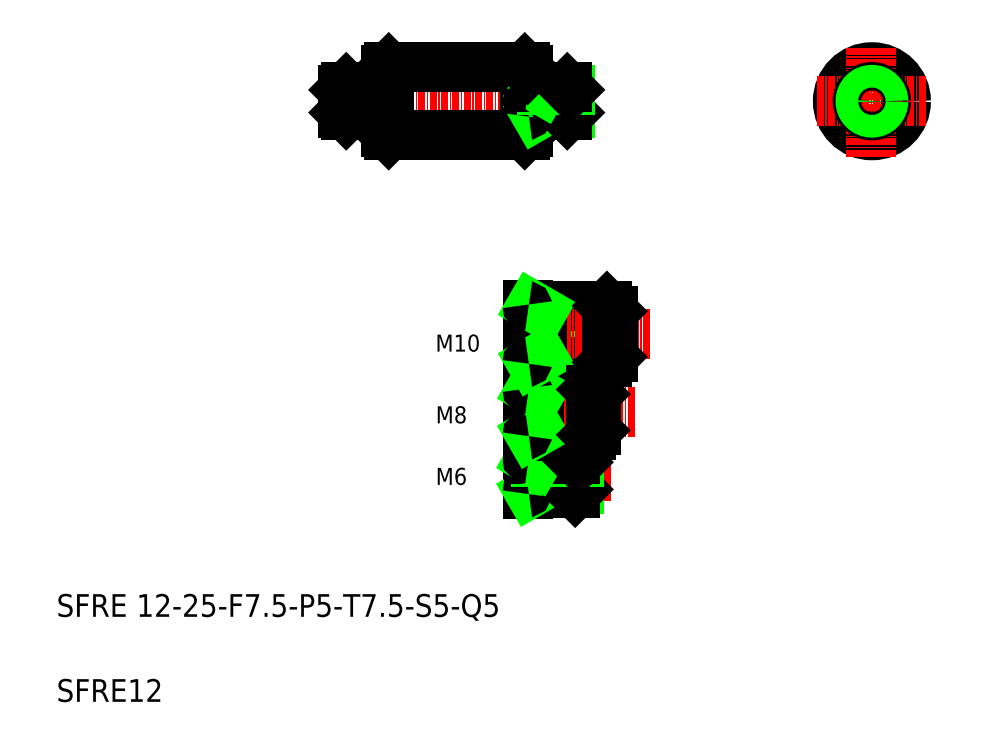
<metadata>
{"format":"dxf","ext":"dxf","renderer":"ezdxf+matplotlib","layout":"modelspace","background":"white","min_lineweight":24,"dpi":150}
</metadata>
<code>
0
SECTION
2
ENTITIES
0
LINE
8
0
10
196.5
20
109.1
30
0
11
186.5
21
109.1
31
0
0
LINE
8
0
10
195.7
20
108.3
30
0
11
184.7
21
108.3
31
0
0
LINE
8
0
10
199.5
20
122.1
30
0
11
187
21
122.1
31
0
0
LINE
8
0
10
199.5
20
130.1
30
0
11
187
21
130.1
31
0
0
LINE
8
0
10
196.5
20
115.5
30
0
11
186.5
21
115.5
31
0
0
LINE
8
0
10
195.7
20
116.3
30
0
11
184.7
21
116.3
31
0
0
LINE
8
0
10
198.5
20
121.1
30
0
11
184.7
21
121.1
31
0
0
LINE
8
0
10
198.5
20
131.1
30
0
11
184.7
21
131.1
31
0
0
LINE
8
CENTER
10
203.4
20
112.3
30
0
11
182
21
112.3
31
0
0
LINE
8
CENTER
10
206.1
20
126.1
30
0
11
182
21
126.1
31
0
0
LINE
8
CENTER
10
199.2
20
101.1
30
0
11
182
21
101.1
31
0
0
LINE
8
CENTER
10
149.2
20
167.2
30
0
11
196.5
21
167.2
31
0
0
TEXT
8
0
10
101.4
20
76.19
30
0
40
4
1
SFRE 12-25-F7.5-P5-T7.5-S5-Q5
0
TEXT
8
0
10
101.4
20
61.19
30
0
40
4
1
SFRE12
0
TEXT
8
0
10
168.2
20
123
30
0
40
3
1
M10
0
LINE
8
0
10
187
20
121.1
30
0
11
187
21
131.1
31
0
0
LINE
8
0
10
184.5
20
120.9
30
0
11
184.5
21
131.3
31
0
0
TEXT
8
0
10
168.3
20
110.3
30
0
40
3
1
M8
0
TEXT
8
0
10
168.3
20
99.46
30
0
40
3
1
M6
0
LINE
8
0
10
184.5
20
97.87
30
0
11
184.5
21
104.3
31
0
0
LINE
8
0
10
192.9
20
104.1
30
0
11
192.9
21
98.07
31
0
0
LINE
8
0
10
193.5
20
98.67
30
0
11
193.5
21
103.5
31
0
0
LINE
8
0
10
186
20
98.07
30
0
11
186
21
104.1
31
0
0
LINE
8
0
10
193.5
20
98.67
30
0
11
186
21
98.67
31
0
0
LINE
8
0
10
192.9
20
98.07
30
0
11
184.7
21
98.07
31
0
0
LINE
8
0
10
186
20
98.67
30
0
11
184.9
21
98.07
31
0
0
ARC
8
0
10
184.7
20
97.87
30
0
40
0.2
50
90
51
180
0
LINE
8
0
10
193.5
20
98.67
30
0
11
192.9
21
98.07
31
0
0
LINE
8
0
10
193.5
20
103.5
30
0
11
186
21
103.5
31
0
0
LINE
8
0
10
192.9
20
104.1
30
0
11
184.7
21
104.1
31
0
0
LINE
8
0
10
186
20
103.5
30
0
11
184.9
21
104.1
31
0
0
LINE
8
0
10
186
20
103.5
30
0
11
185.5
21
103.8
31
0
0
ARC
8
0
10
184.7
20
104.3
30
0
40
0.2
50
180
51
270
0
LINE
8
0
10
192.9
20
104.1
30
0
11
193.5
21
103.5
31
0
0
LINE
8
0
10
186.5
20
108.3
30
0
11
186.5
21
116.3
31
0
0
LINE
8
0
10
184.5
20
108.1
30
0
11
184.5
21
116.5
31
0
0
LINE
8
0
10
186.5
20
109.1
30
0
11
185.1
21
108.3
31
0
0
ARC
8
0
10
184.7
20
108.1
30
0
40
0.2
50
90
51
180
0
LINE
8
0
10
186.5
20
115.5
30
0
11
185.1
21
116.3
31
0
0
ARC
8
0
10
184.7
20
116.5
30
0
40
0.2
50
180
51
270
0
LINE
8
0
10
187
20
122.1
30
0
11
185.2
21
121.1
31
0
0
ARC
8
0
10
184.7
20
120.9
30
0
40
0.2
50
90
51
180
0
LINE
8
0
10
187
20
130.1
30
0
11
185.2
21
131.1
31
0
0
ARC
8
0
10
184.7
20
131.3
30
0
40
0.2
50
180
51
270
0
LINE
8
0
10
160
20
173.2
30
0
11
184
21
173.2
31
0
0
LINE
8
0
10
184
20
161.2
30
0
11
160
21
161.2
31
0
0
LINE
8
0
10
160
20
173.2
30
0
11
160
21
161.2
31
0
0
LINE
8
0
10
159.5
20
161.7
30
0
11
159.5
21
172.7
31
0
0
LINE
8
0
10
152
20
165.2
30
0
11
152
21
169.2
31
0
0
LINE
8
0
10
152.5
20
169.7
30
0
11
152.5
21
164.7
31
0
0
LINE
8
0
10
152.5
20
164.7
30
0
11
159.3
21
164.7
31
0
0
LINE
8
0
10
152.5
20
164.7
30
0
11
152
21
165.2
31
0
0
LINE
8
0
10
160
20
161.2
30
0
11
159.5
21
161.7
31
0
0
ARC
8
0
10
159.3
20
164.5
30
0
40
0.2
50
0
51
90
0
LINE
8
0
10
152.5
20
169.7
30
0
11
159.3
21
169.7
31
0
0
LINE
8
0
10
152.5
20
169.7
30
0
11
152
21
169.2
31
0
0
LINE
8
0
10
160
20
167.2
30
0
11
160
21
167.2
31
0
0
LINE
8
0
10
160
20
170.2
30
0
11
160
21
170.2
31
0
0
ARC
8
0
10
159.3
20
169.9
30
0
40
0.2
50
270
51
0
0
LINE
8
0
10
159.5
20
172.7
30
0
11
160
21
173.2
31
0
0
LINE
8
0
10
184
20
173.2
30
0
11
184
21
161.2
31
0
0
LINE
8
0
10
184.5
20
172.7
30
0
11
184.5
21
161.7
31
0
0
LINE
8
0
10
191.5
20
169.7
30
0
11
191.5
21
164.7
31
0
0
LINE
8
0
10
192
20
165.2
30
0
11
192
21
169.2
31
0
0
LINE
8
0
10
187
20
164.7
30
0
11
187
21
169.7
31
0
0
LINE
8
0
10
192
20
165.2
30
0
11
187
21
165.2
31
0
0
LINE
8
0
10
191.5
20
164.7
30
0
11
184.7
21
164.7
31
0
0
LINE
8
0
10
184.5
20
161.7
30
0
11
184
21
161.2
31
0
0
LINE
8
0
10
187
20
165.2
30
0
11
186.1
21
164.7
31
0
0
ARC
8
0
10
184.7
20
164.5
30
0
40
0.2
50
90
51
180
0
LINE
8
0
10
191.5
20
164.7
30
0
11
192
21
165.2
31
0
0
LINE
8
0
10
192
20
169.2
30
0
11
187
21
169.2
31
0
0
LINE
8
0
10
191.5
20
169.7
30
0
11
184.7
21
169.7
31
0
0
LINE
8
0
10
187
20
169.2
30
0
11
186.1
21
169.7
31
0
0
ARC
8
0
10
184.7
20
169.9
30
0
40
0.2
50
180
51
270
0
LINE
8
0
10
184
20
173.2
30
0
11
184.5
21
172.7
31
0
0
LINE
8
0
10
191.5
20
169.7
30
0
11
192
21
169.2
31
0
0
LINE
8
0
10
199.5
20
122.1
30
0
11
199.5
21
130.1
31
0
0
LINE
8
0
10
198.5
20
131.1
30
0
11
198.5
21
121.1
31
0
0
LINE
8
0
10
195.7
20
116.3
30
0
11
195.7
21
108.3
31
0
0
LINE
8
0
10
196.5
20
109.1
30
0
11
196.5
21
115.5
31
0
0
LINE
8
0
10
196.5
20
109.1
30
0
11
195.7
21
108.3
31
0
0
LINE
8
0
10
196.5
20
115.5
30
0
11
195.7
21
116.3
31
0
0
LINE
8
0
10
199.5
20
122.1
30
0
11
198.5
21
121.1
31
0
0
LINE
8
0
10
198.5
20
131.1
30
0
11
199.5
21
130.1
31
0
0
CIRCLE
8
0
10
245.2
20
167.2
30
0
40
6
0
LINE
8
CENTER
10
235.5
20
167.2
30
0
11
254.8
21
167.2
31
0
0
LINE
8
CENTER
10
245.2
20
157.4
30
0
11
245.2
21
176.8
31
0
0
CIRCLE
8
0
10
245.2
20
167.2
30
0
40
2.5
0
CIRCLE
8
0
10
245.2
20
167.2
30
0
40
2
0
ENDSEC
0
EOF

</code>
